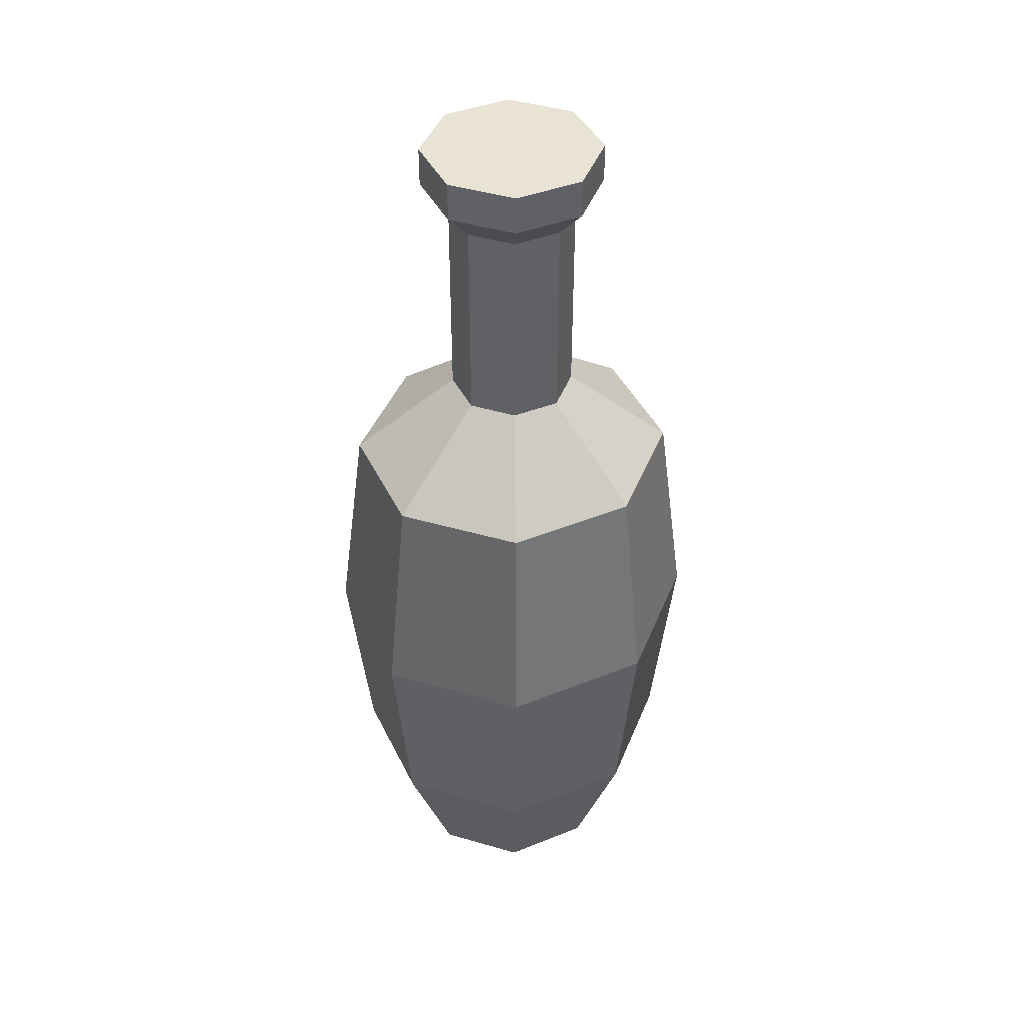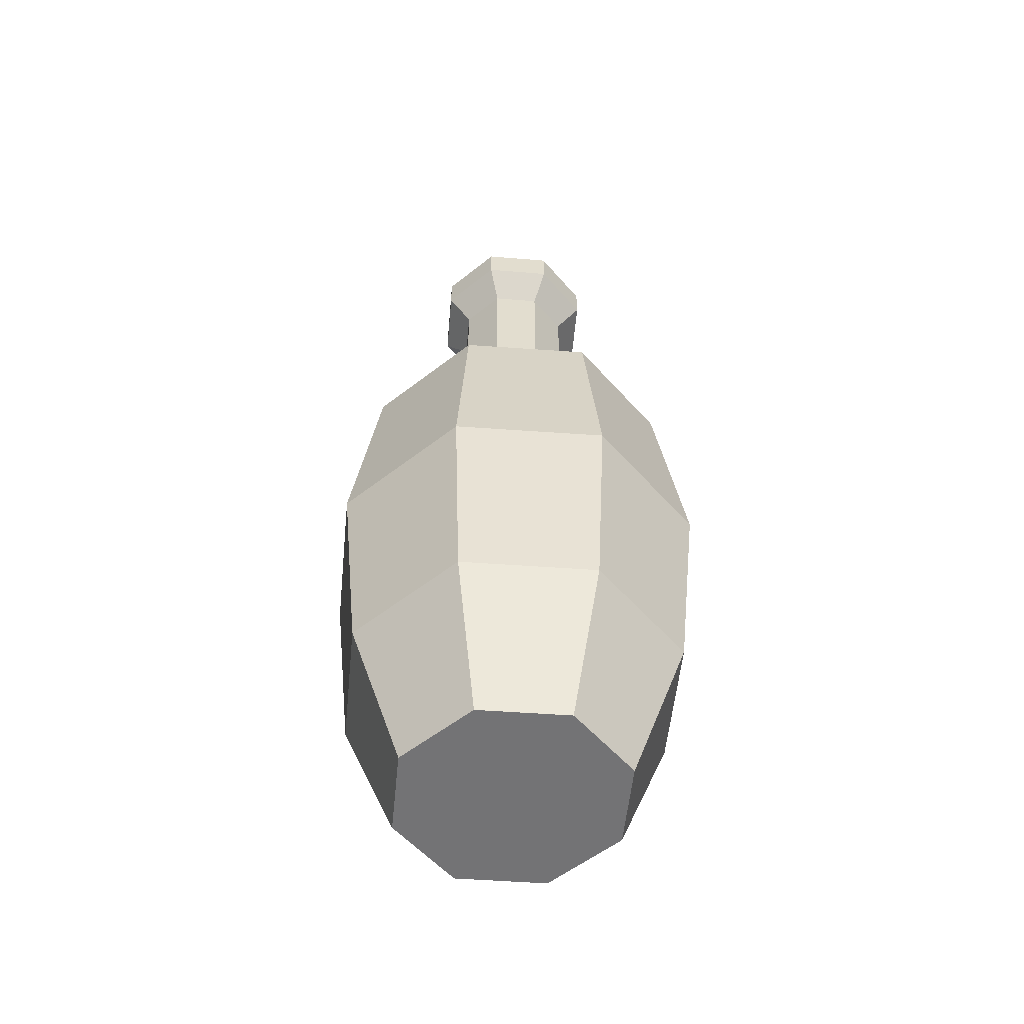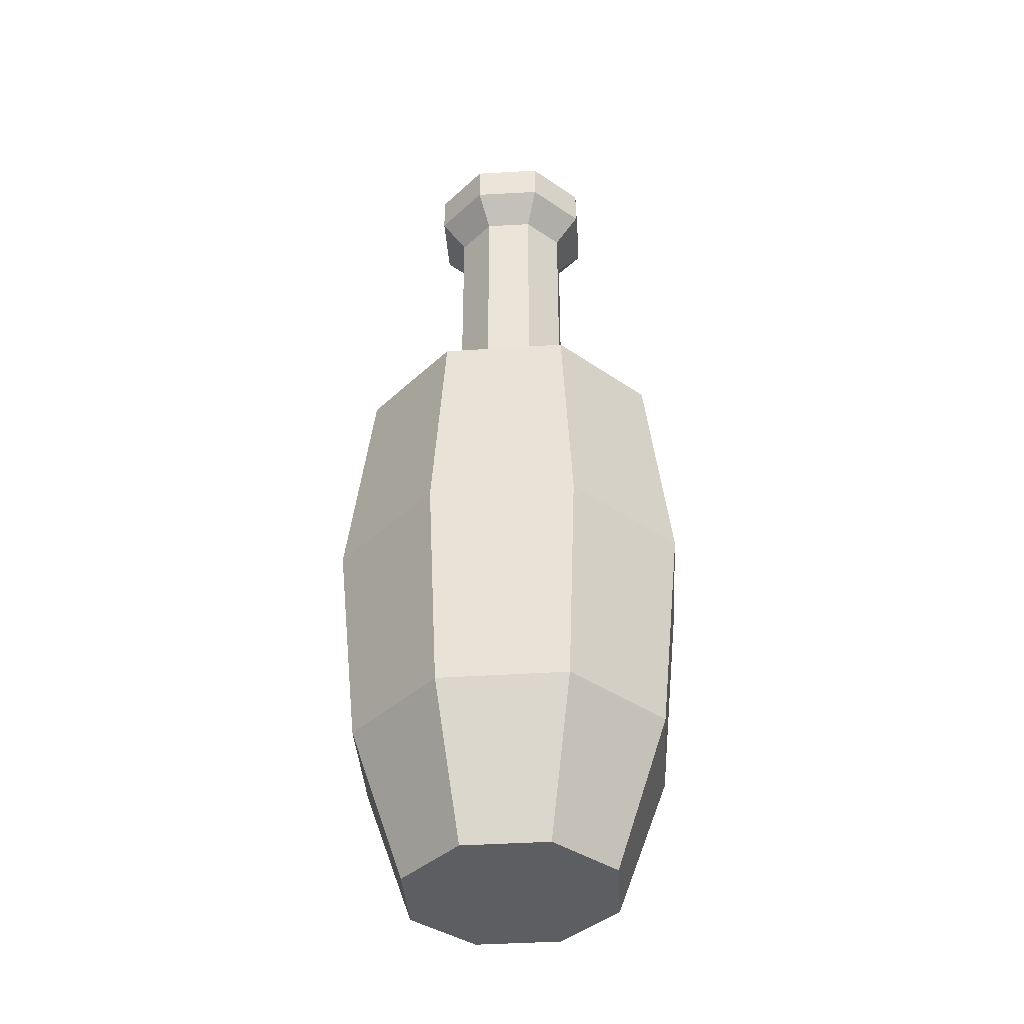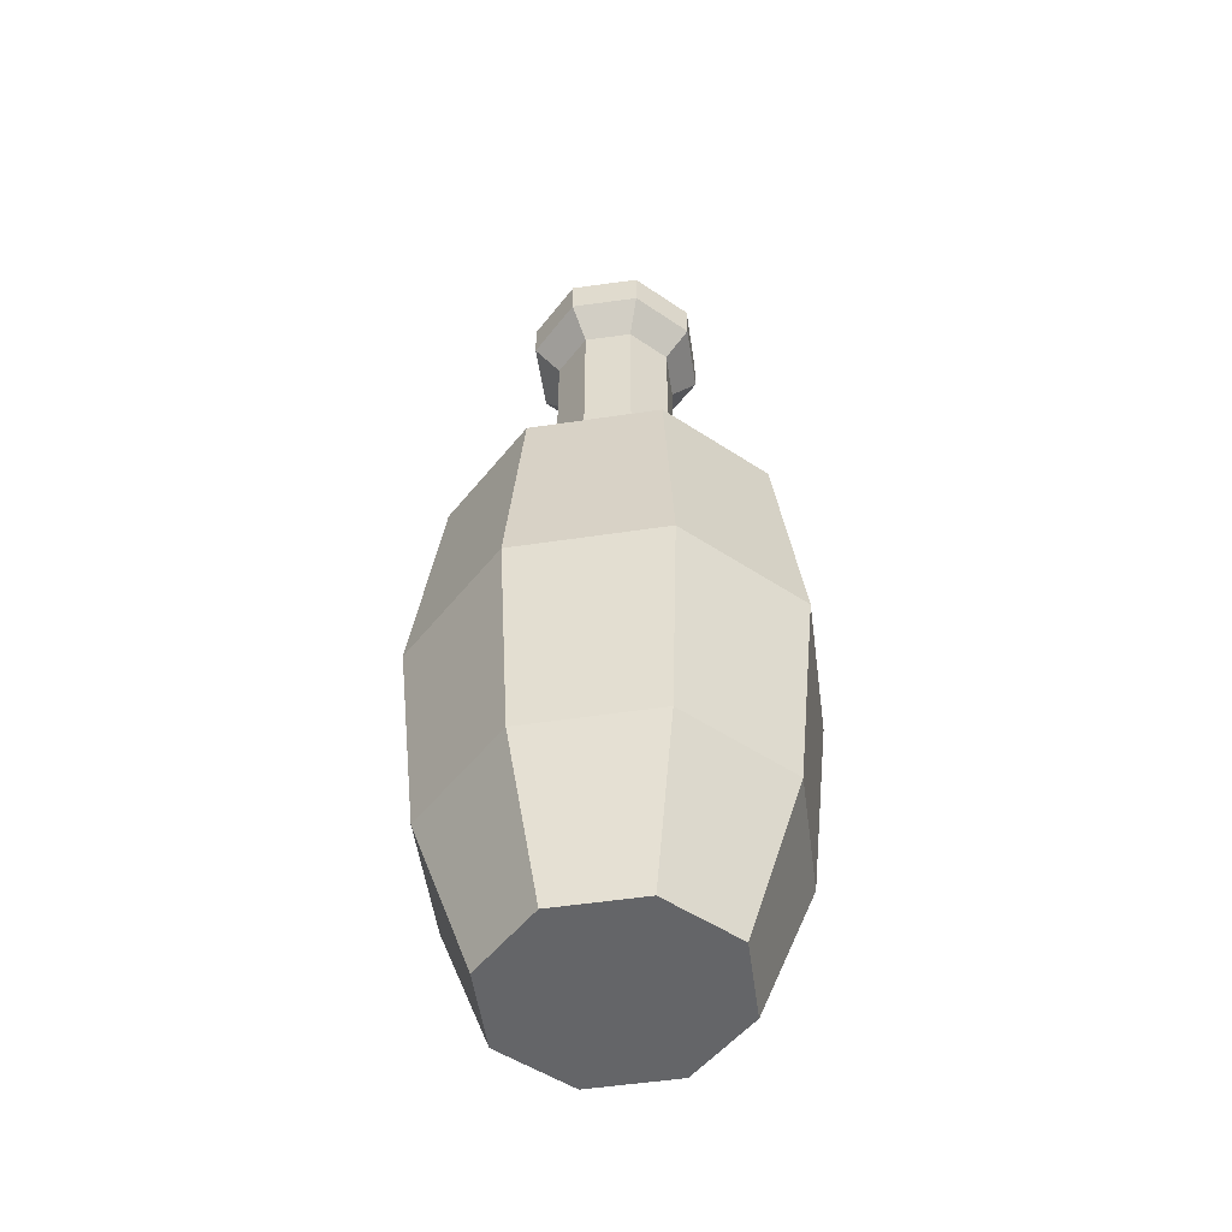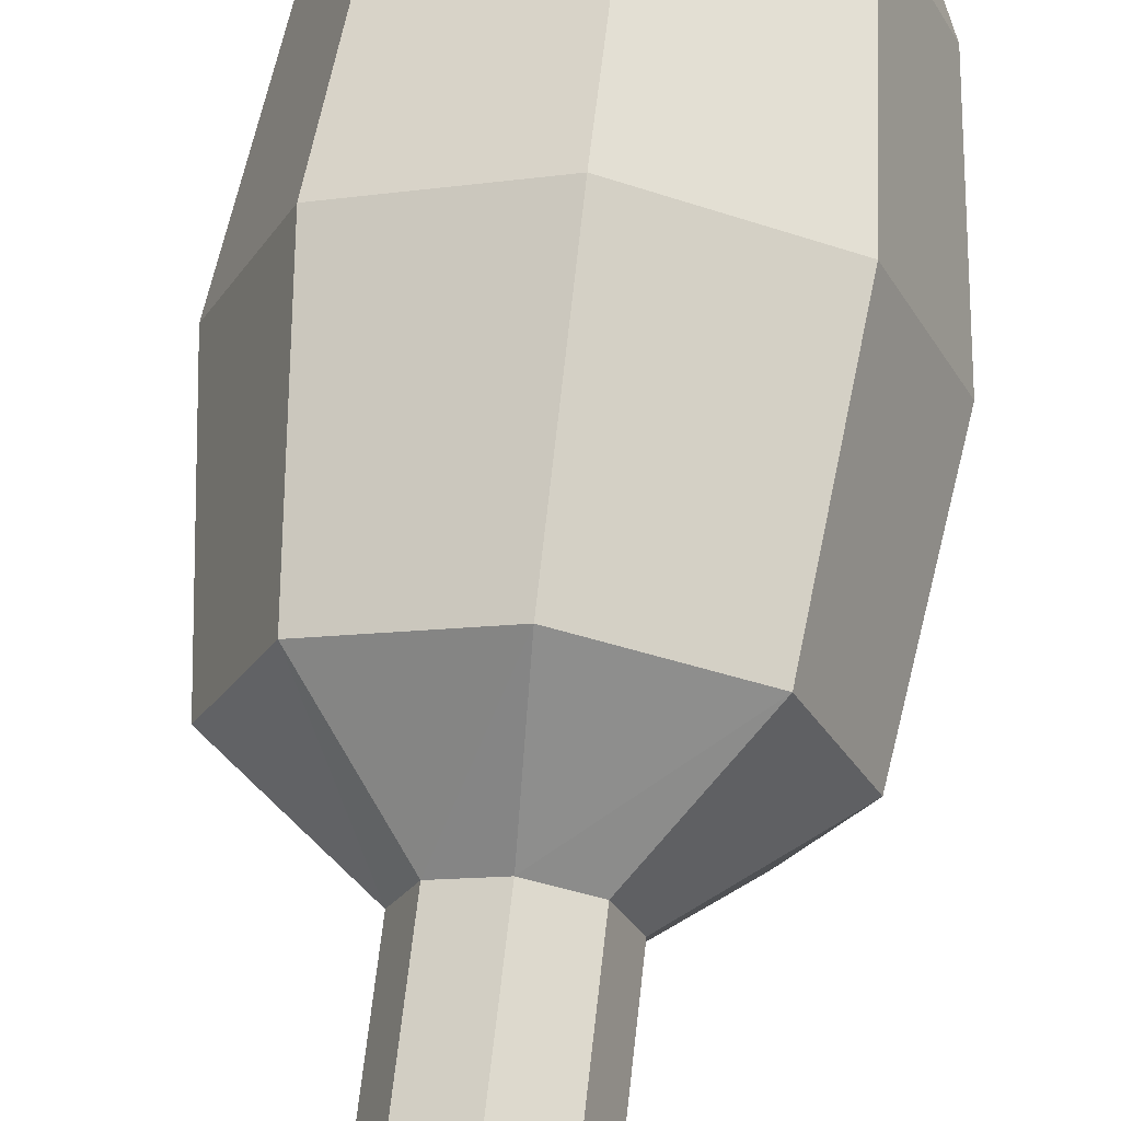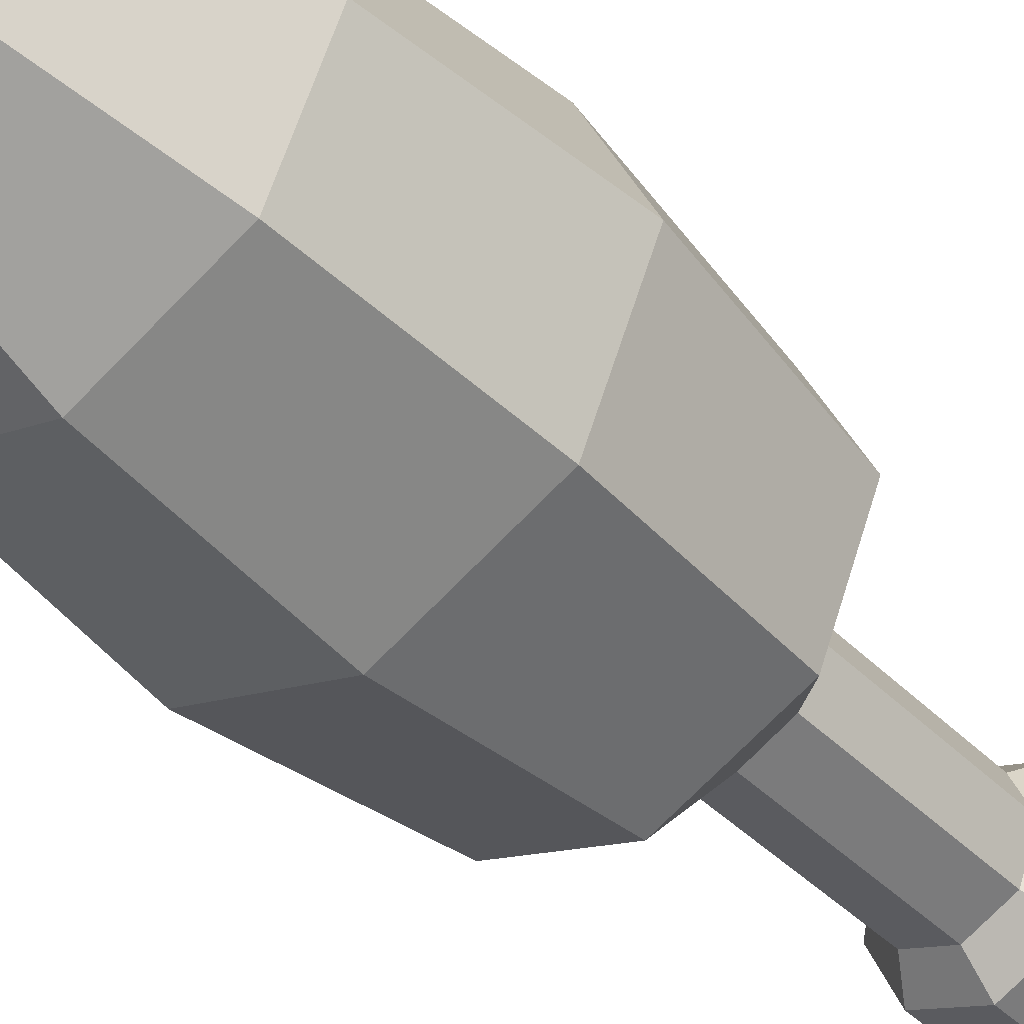
<metadata>
{"format":"obj","ext":"obj","renderer":"f3d","projection":"perspective","resolution":1024,"background":"white","views":[{"elev":42.3,"azim":-47.5,"up":"+Y"},{"elev":-56.0,"azim":17.5,"up":"+Y"},{"elev":-37.8,"azim":71.6,"up":"+Y"},{"elev":-51.5,"azim":-149.0,"up":"+Y"},{"elev":65.0,"azim":-173.6,"up":"+Z"},{"elev":-43.3,"azim":40.9,"up":"+Z"}]}
</metadata>
<code>
o ITFO_BOOZE
v 0.02848 0.1994 0
v 0.02624 -0.1008 -0.02523
v -0.02624 -0.1008 0.02523
v -0.02014 0.1994 0.02014
v 0.02624 -0.1008 0.02523
v -0.02624 -0.1008 -0.02523
v -0.02014 0.1994 -0.02014
v 0 0.08349 0.05157
v 0.01409 0.1103 -0.01409
v -0.01993 0.1103 0
v -0.03793 0.08349 -0.03647
v -0.05363 0.08349 0
v 0.05363 0.08349 -0
v 0.03793 0.08349 -0.03647
v 0 0.1103 0.01993
v 0 0.1994 -0.02848
v 0 0.1994 0.02848
v 0.03793 0.08349 0.03647
v -0.03793 0.08349 0.03647
v -0 0.08349 -0.05157
v 0.01993 0.1103 -0
v -0.01409 0.1103 -0.01409
v 0.0444 0.01374 0.04269
v -0.0444 0.01374 -0.04269
v -0.0371 -0.1008 -0
v 0.0371 -0.1008 -0
v 0.0444 0.01374 -0.04269
v -0.0444 0.01374 0.04269
v 0 -0.1008 0.03568
v 0 -0.1008 -0.03568
v 0.02014 0.1994 -0.02014
v -0.02848 0.1994 0
v 0.02014 0.1994 0.02014
v -0.01409 0.1103 0.01409
v 0 0.1103 -0.01993
v 0.01409 0.1103 0.01409
v -0.06279 0.01374 0
v -0.03929 -0.05273 -0.03778
v 0.06279 0.01374 -0
v 0.03929 -0.05273 0.03778
v 0 0.01374 0.06037
v -0 0.01374 -0.06037
v -0.01409 0.1775 0.01409
v 0.01993 0.1775 0
v -0.01993 0.1775 0
v -0.02848 0.1871 0
v -0.01409 0.1775 -0.01409
v -0.02014 0.1871 -0.02014
v 0 0.1775 -0.01993
v 0 0.1871 -0.02848
v 0.02848 0.1871 0
v 0.01409 0.1775 -0.01409
v 0.02014 0.1871 -0.02014
v 0.01409 0.1775 0.01409
v 0.02014 0.1871 0.02014
v -0.02014 0.1871 0.02014
v 0 0.1775 0.01993
v 0 0.1871 0.02848
v 0.05557 -0.05273 -0
v -0.05557 -0.05273 0
v -0.03929 -0.05273 0.03778
v 0.03929 -0.05273 -0.03778
v 0 -0.05273 0.05343
v -0 -0.05273 -0.05343
f 63 40 23
f 62 64 42
f 40 39 23
f 62 42 27
f 59 62 27
f 26 6 2
f 60 61 28
f 5 3 25
f 31 4 1
f 61 41 28
f 10 34 43
f 15 54 57
f 15 36 54
f 21 52 44
f 22 45 47
f 35 22 47
f 38 37 24
f 20 22 35
f 11 12 10
f 12 34 10
f 18 13 21
f 39 59 27
f 13 14 9
f 14 20 35
f 19 8 15
f 8 36 15
f 32 16 7
f 35 47 49
f 1 4 17
f 34 57 43
f 8 18 36
f 63 23 41
f 12 19 34
f 60 28 37
f 20 11 22
f 64 24 42
f 13 9 21
f 21 9 52
f 11 10 22
f 22 10 45
f 41 23 18
f 23 13 18
f 42 24 11
f 24 12 11
f 26 25 6
f 38 60 37
f 5 25 26
f 40 59 39
f 39 27 14
f 27 20 14
f 37 28 19
f 28 8 19
f 29 3 5
f 61 63 41
f 2 6 30
f 64 38 24
f 16 32 31
f 9 49 52
f 31 32 4
f 10 43 45
f 1 17 33
f 36 44 54
f 19 15 34
f 34 15 57
f 14 35 9
f 9 35 49
f 18 21 36
f 36 21 44
f 24 37 12
f 37 19 12
f 30 6 38
f 6 60 38
f 39 14 13
f 23 39 13
f 29 5 40
f 5 59 40
f 28 41 8
f 41 18 8
f 42 11 20
f 27 42 20
f 45 43 56
f 43 58 56
f 44 53 51
f 54 44 51
f 47 45 46
f 45 56 46
f 48 46 32
f 46 4 32
f 49 47 48
f 47 46 48
f 50 48 7
f 48 32 7
f 49 48 50
f 52 49 50
f 50 7 16
f 53 50 16
f 51 31 1
f 55 51 1
f 44 52 53
f 52 50 53
f 51 53 31
f 53 16 31
f 57 54 55
f 54 51 55
f 58 55 33
f 55 1 33
f 46 56 4
f 56 17 4
f 43 57 58
f 57 55 58
f 56 58 17
f 58 33 17
f 26 62 59
f 5 26 59
f 6 25 60
f 25 61 60
f 25 3 61
f 3 63 61
f 26 2 62
f 2 64 62
f 3 29 63
f 29 40 63
f 30 38 64
f 2 30 64

</code>
